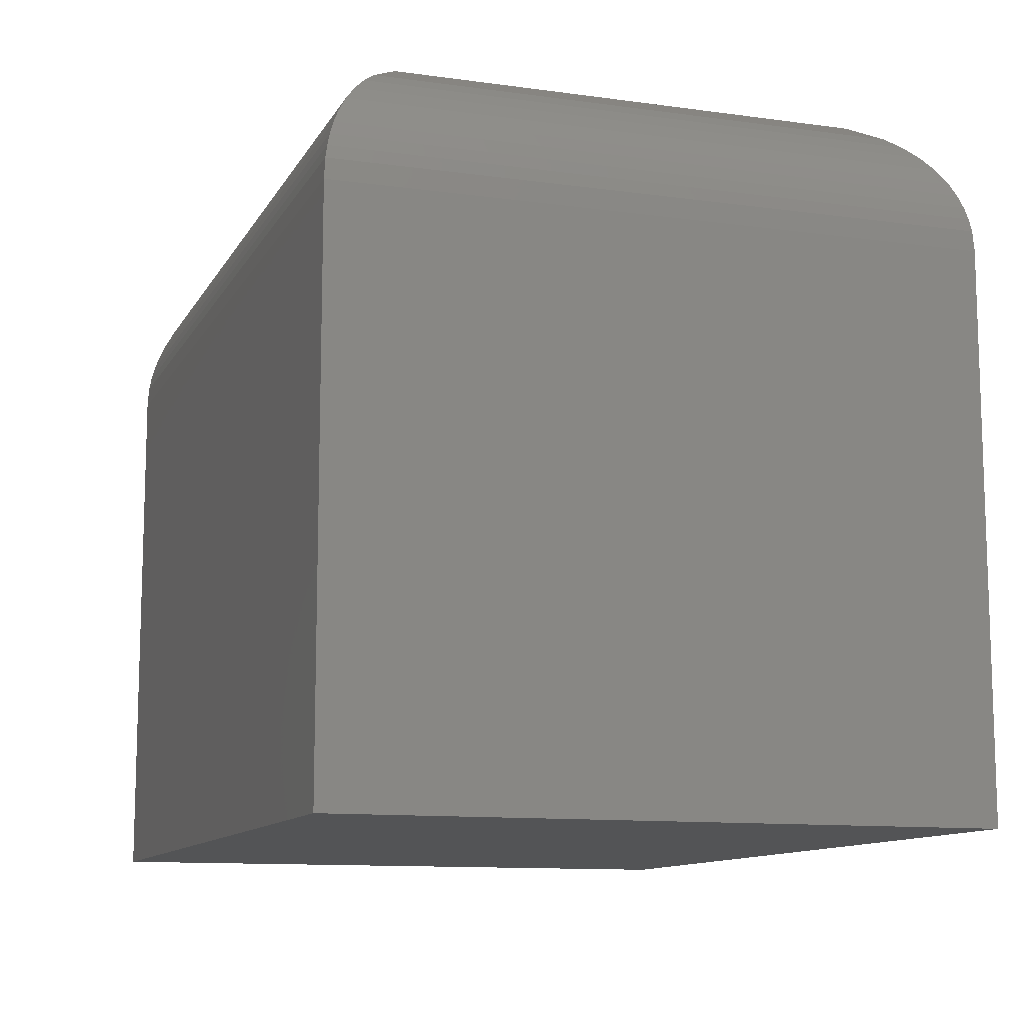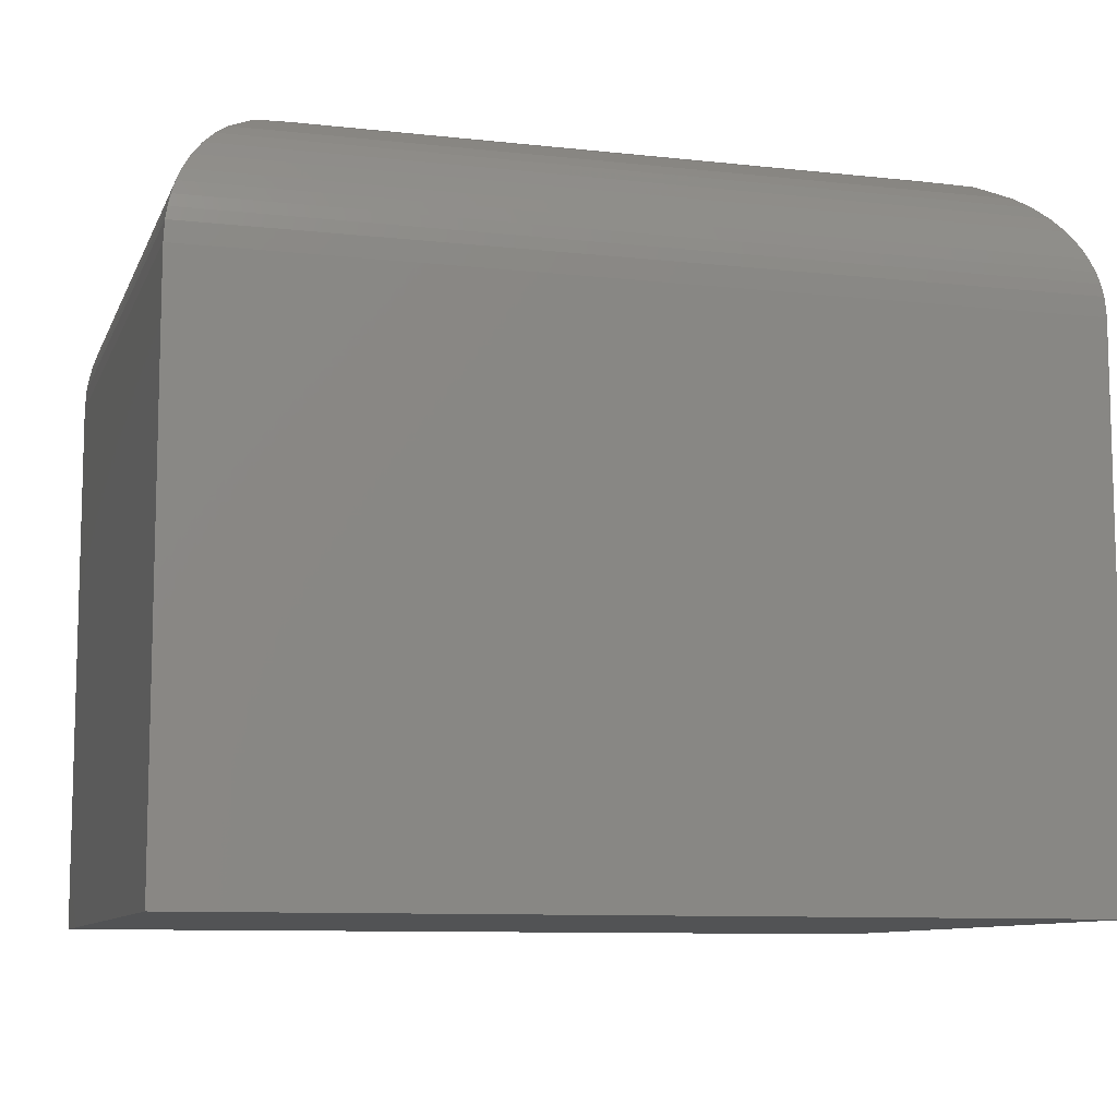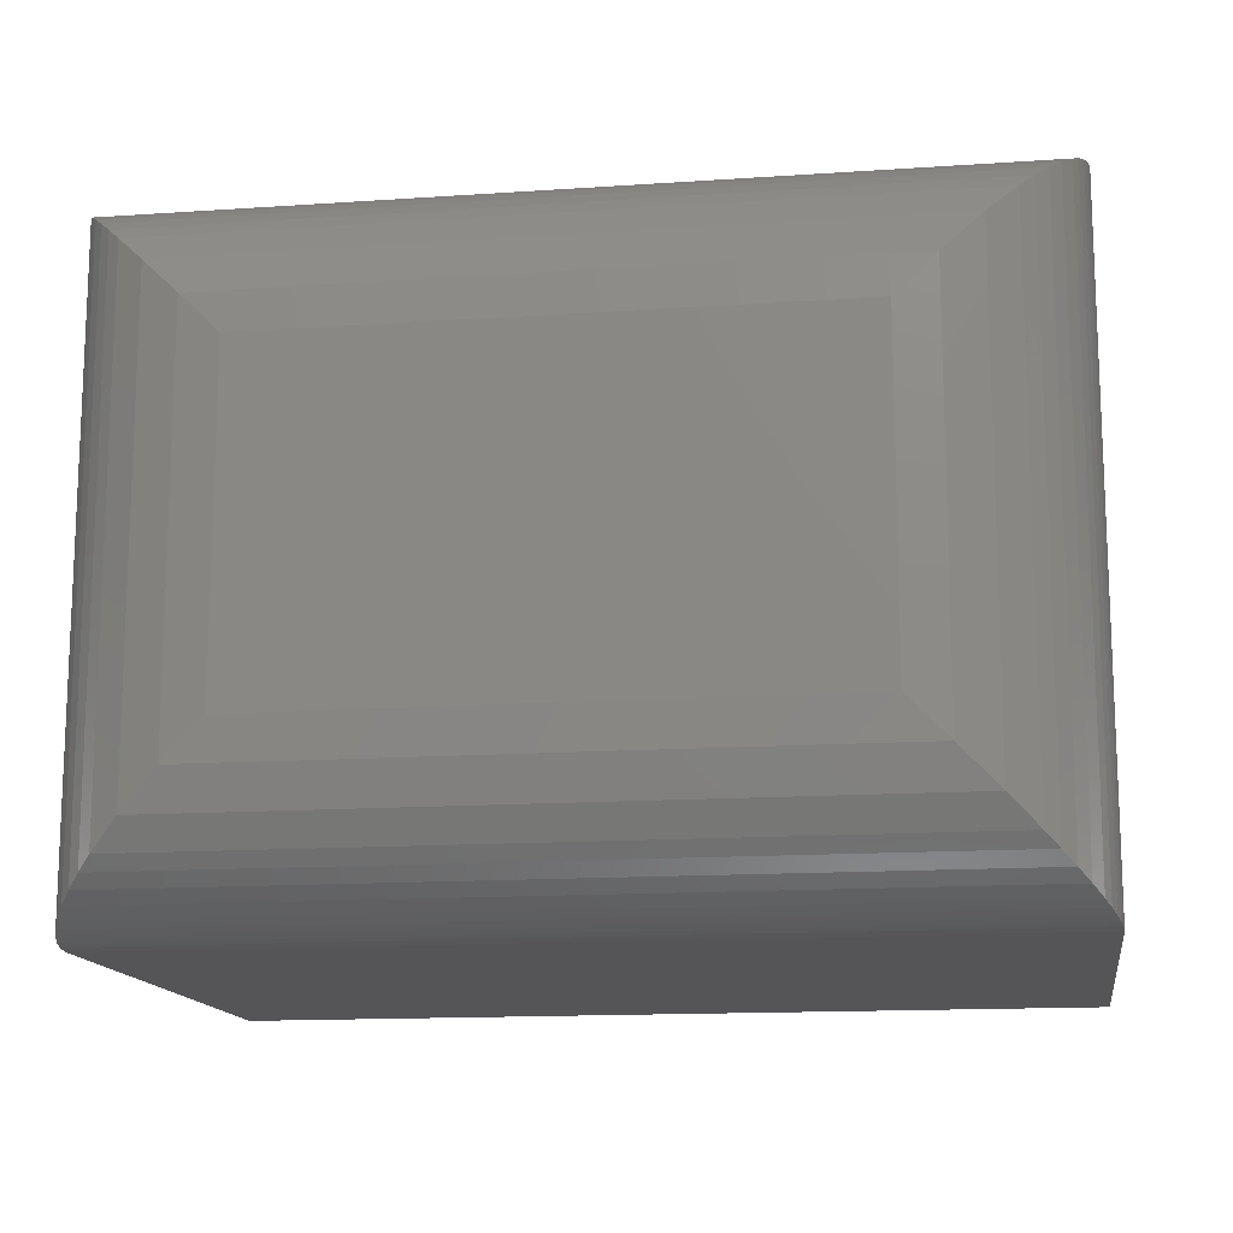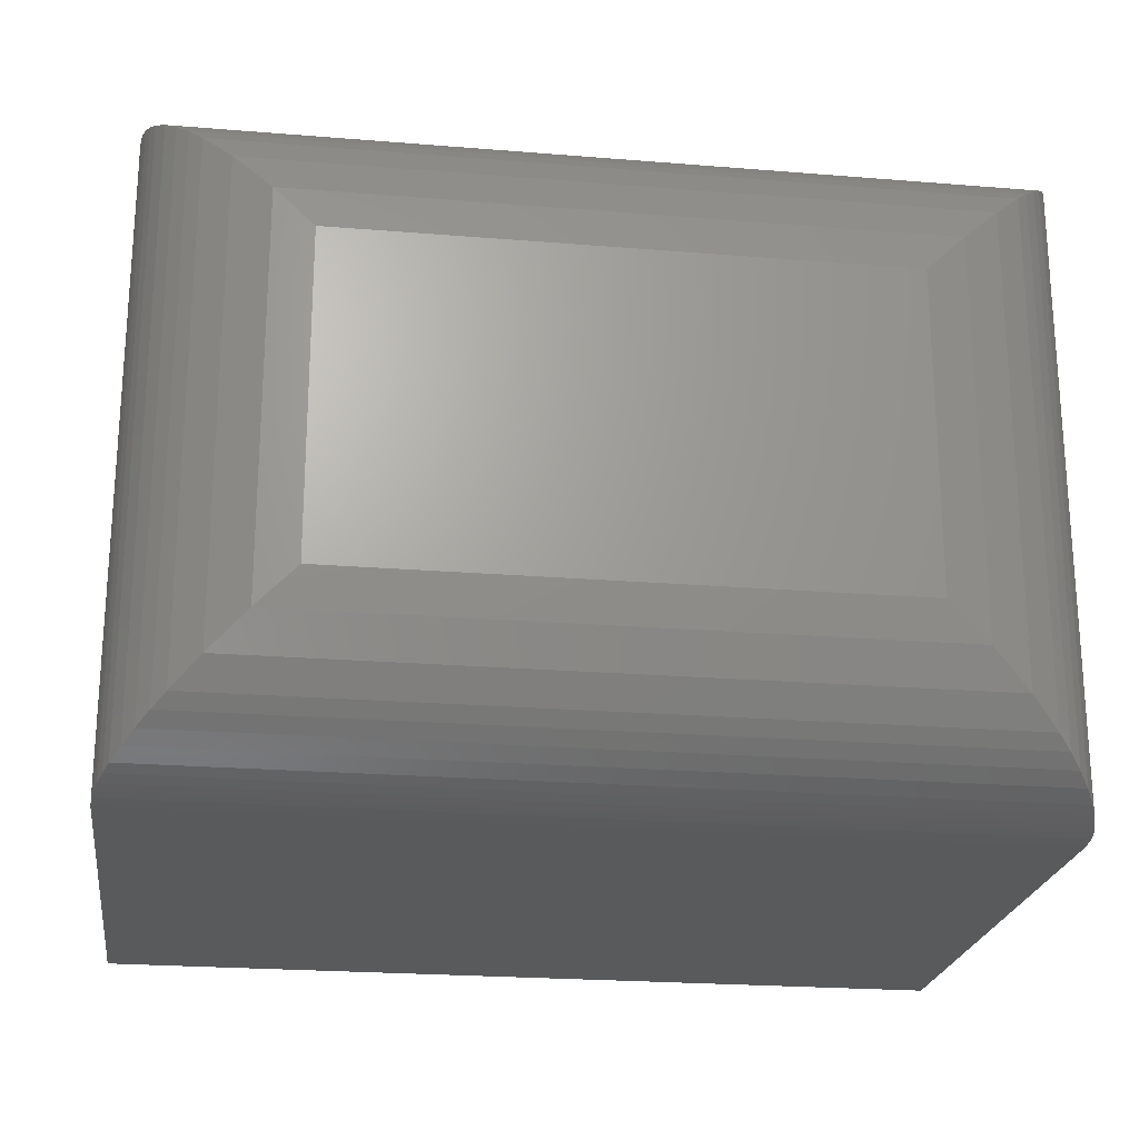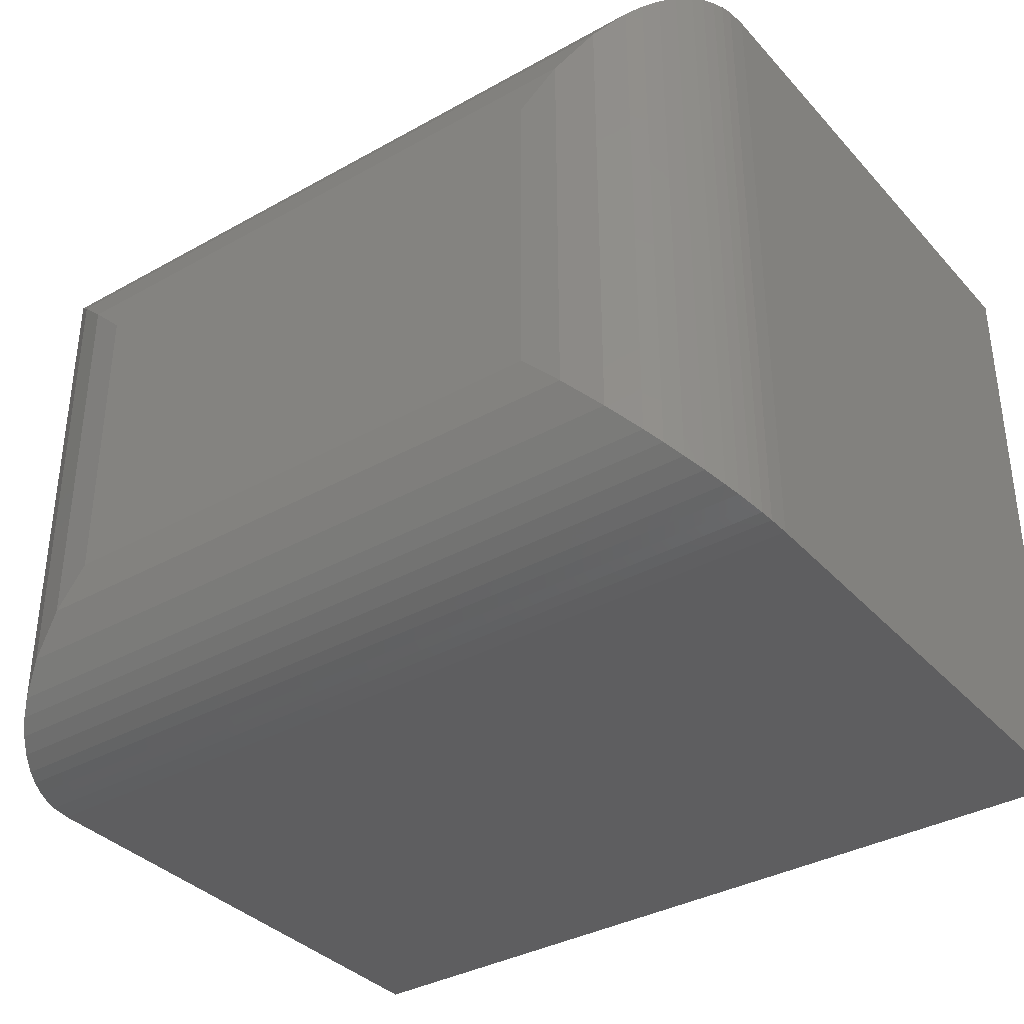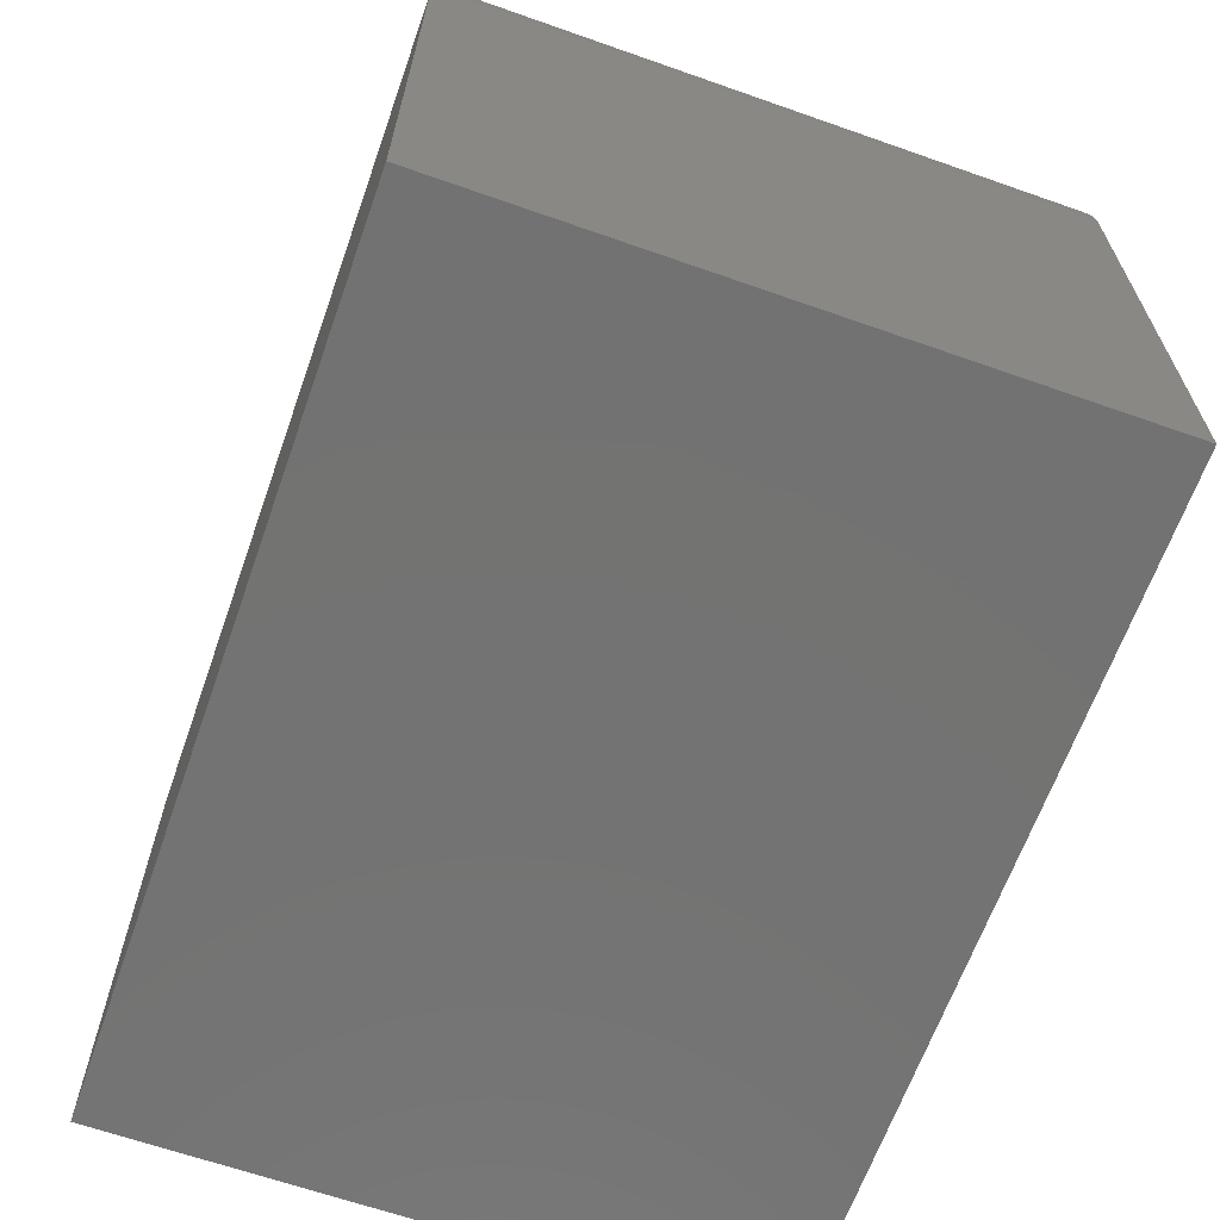
<metadata>
{"format":"stl","ext":"stl","renderer":"f3d","projection":"perspective","resolution":1024,"background":"white","views":[{"elev":-11.3,"azim":-108.8,"up":"+Z"},{"elev":-9.6,"azim":-16.1,"up":"+Z"},{"elev":-14.3,"azim":8.6,"up":"+Y"},{"elev":-22.7,"azim":-8.0,"up":"+Y"},{"elev":-36.0,"azim":36.2,"up":"+Y"},{"elev":-64.9,"azim":-109.5,"up":"+Z"}]}
</metadata>
<code>
# stl→obj: 56 verts, 108 faces
v 0 -0.5547 0
v 0.75 -0.5547 -4.592e-17
v 2.91e-17 -0.5547 0.4752
v 0.75 -0.5547 0.4752
v 0 0 0
v 2.91e-17 -1.388e-17 0.4752
v 0.75 0 -4.592e-17
v 0.75 0 0.4752
v 0.6094 -0.4141 0.6158
v 0.6094 -0.1406 0.6158
v 0.1406 -0.4141 0.6158
v 0.1406 -0.1406 0.6158
v 0.6424 -0.1076 0.6119
v 0.1076 -0.1076 0.6119
v 0.6741 -0.07592 0.6
v 0.7489 -0.001079 0.4925
v 0.001079 -0.001079 0.4925
v 0.7472 -0.002837 0.5033
v 0.002837 -0.002835 0.5033
v 0.7446 -0.005386 0.5137
v 0.005386 -0.005381 0.5137
v 0.7408 -0.00919 0.5252
v 0.00919 -0.009188 0.5252
v 0.7362 -0.01382 0.536
v 0.01382 -0.01382 0.536
v 0.7282 -0.02181 0.5504
v 0.02181 -0.02181 0.5504
v 0.7189 -0.03107 0.5633
v 0.03107 -0.03107 0.5633
v 0.7087 -0.04133 0.5747
v 0.04133 -0.04132 0.5747
v 0.6977 -0.05235 0.5846
v 0.05235 -0.05235 0.5846
v 0.07592 -0.07592 0.6
v 0.6424 -0.4471 0.6119
v 0.6741 -0.4788 0.6
v 0.7489 -0.5536 0.4925
v 0.7472 -0.5519 0.5033
v 0.7446 -0.5493 0.5137
v 0.7408 -0.5455 0.5252
v 0.7362 -0.5409 0.536
v 0.7282 -0.5329 0.5504
v 0.7189 -0.5236 0.5633
v 0.7087 -0.5134 0.5747
v 0.6977 -0.5023 0.5846
v 0.1076 -0.4471 0.6119
v 0.07592 -0.4788 0.6
v 0.001079 -0.5536 0.4925
v 0.002835 -0.5519 0.5033
v 0.005381 -0.5493 0.5137
v 0.009188 -0.5455 0.5252
v 0.01382 -0.5409 0.536
v 0.02181 -0.5329 0.5504
v 0.03107 -0.5236 0.5633
v 0.04132 -0.5134 0.5747
v 0.05235 -0.5023 0.5846
f 1 2 3
f 3 2 4
f 5 6 7
f 7 6 8
f 3 6 1
f 1 6 5
f 9 10 11
f 11 10 12
f 2 7 4
f 4 7 8
f 12 13 14
f 12 10 13
f 15 14 13
f 8 6 16
f 16 6 17
f 16 17 18
f 18 17 19
f 18 19 20
f 20 19 21
f 20 21 22
f 22 21 23
f 22 23 24
f 24 23 25
f 24 25 26
f 26 25 27
f 26 27 28
f 28 27 29
f 28 29 30
f 30 29 31
f 30 31 32
f 32 31 33
f 32 33 15
f 15 33 34
f 15 34 14
f 10 35 13
f 10 9 35
f 13 35 36
f 4 8 37
f 37 8 16
f 37 16 38
f 38 16 18
f 38 18 39
f 39 18 20
f 39 20 40
f 40 20 22
f 40 22 41
f 41 22 24
f 41 24 42
f 42 24 26
f 42 26 43
f 43 26 28
f 43 28 44
f 44 28 30
f 44 30 45
f 45 30 32
f 45 32 36
f 36 32 15
f 36 15 13
f 9 46 35
f 9 11 46
f 35 46 47
f 3 4 48
f 48 4 37
f 48 37 49
f 49 37 38
f 49 38 50
f 50 38 39
f 50 39 51
f 51 39 40
f 51 40 52
f 52 40 41
f 52 41 53
f 53 41 42
f 53 42 54
f 54 42 43
f 54 43 55
f 55 43 44
f 55 44 56
f 56 44 45
f 56 45 47
f 47 45 36
f 47 36 35
f 11 14 46
f 11 12 14
f 34 46 14
f 6 3 17
f 17 3 48
f 17 48 19
f 19 48 49
f 19 49 21
f 21 49 50
f 21 50 23
f 23 50 51
f 23 51 25
f 25 51 52
f 25 52 27
f 27 52 53
f 27 53 29
f 29 53 54
f 29 54 31
f 31 54 55
f 31 55 33
f 33 55 56
f 33 56 34
f 34 56 47
f 34 47 46
f 1 5 2
f 2 5 7

</code>
